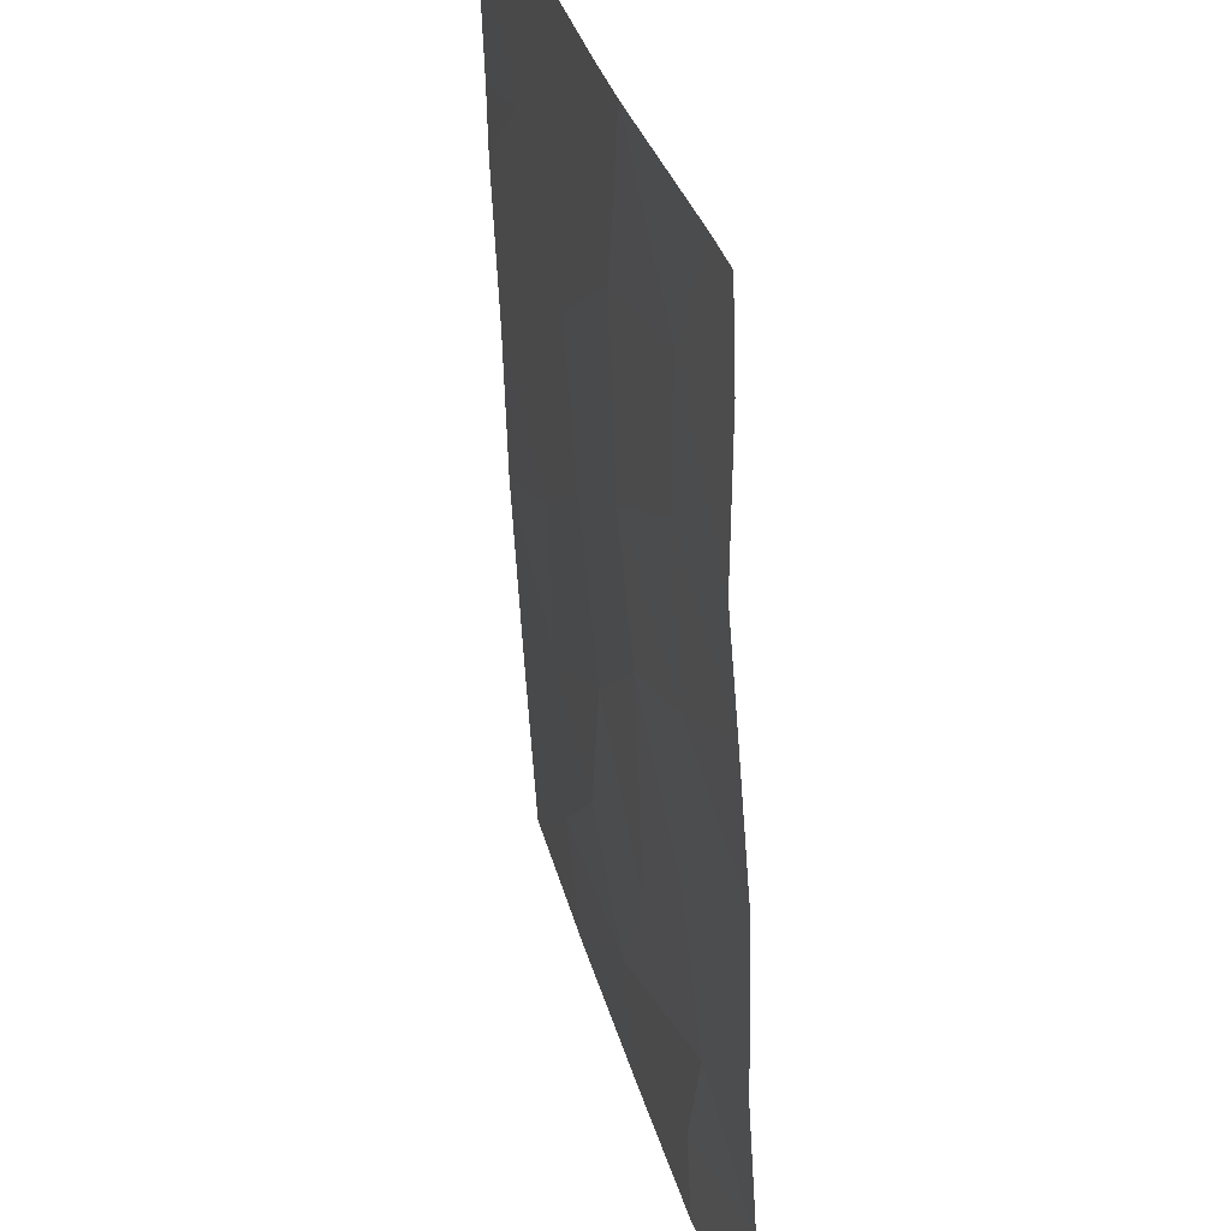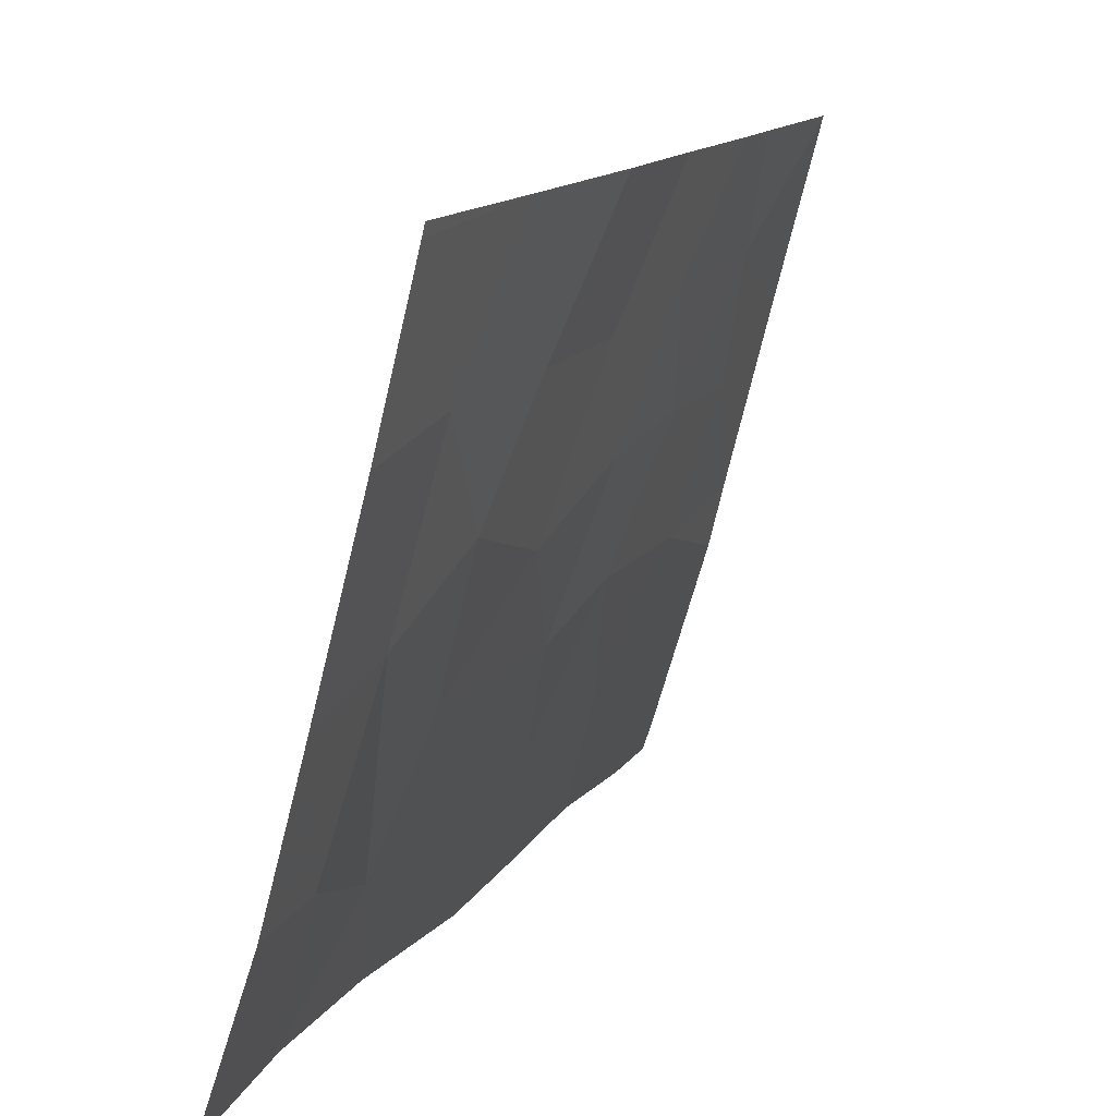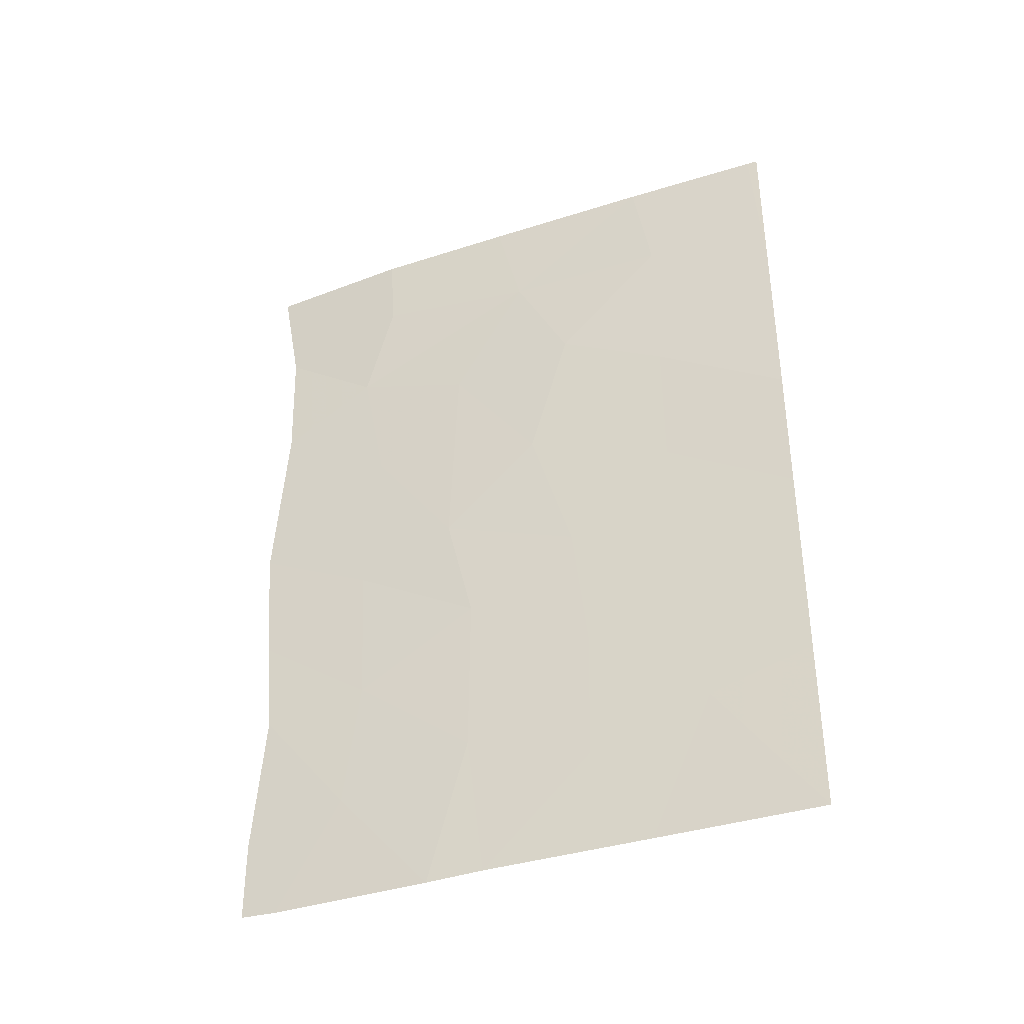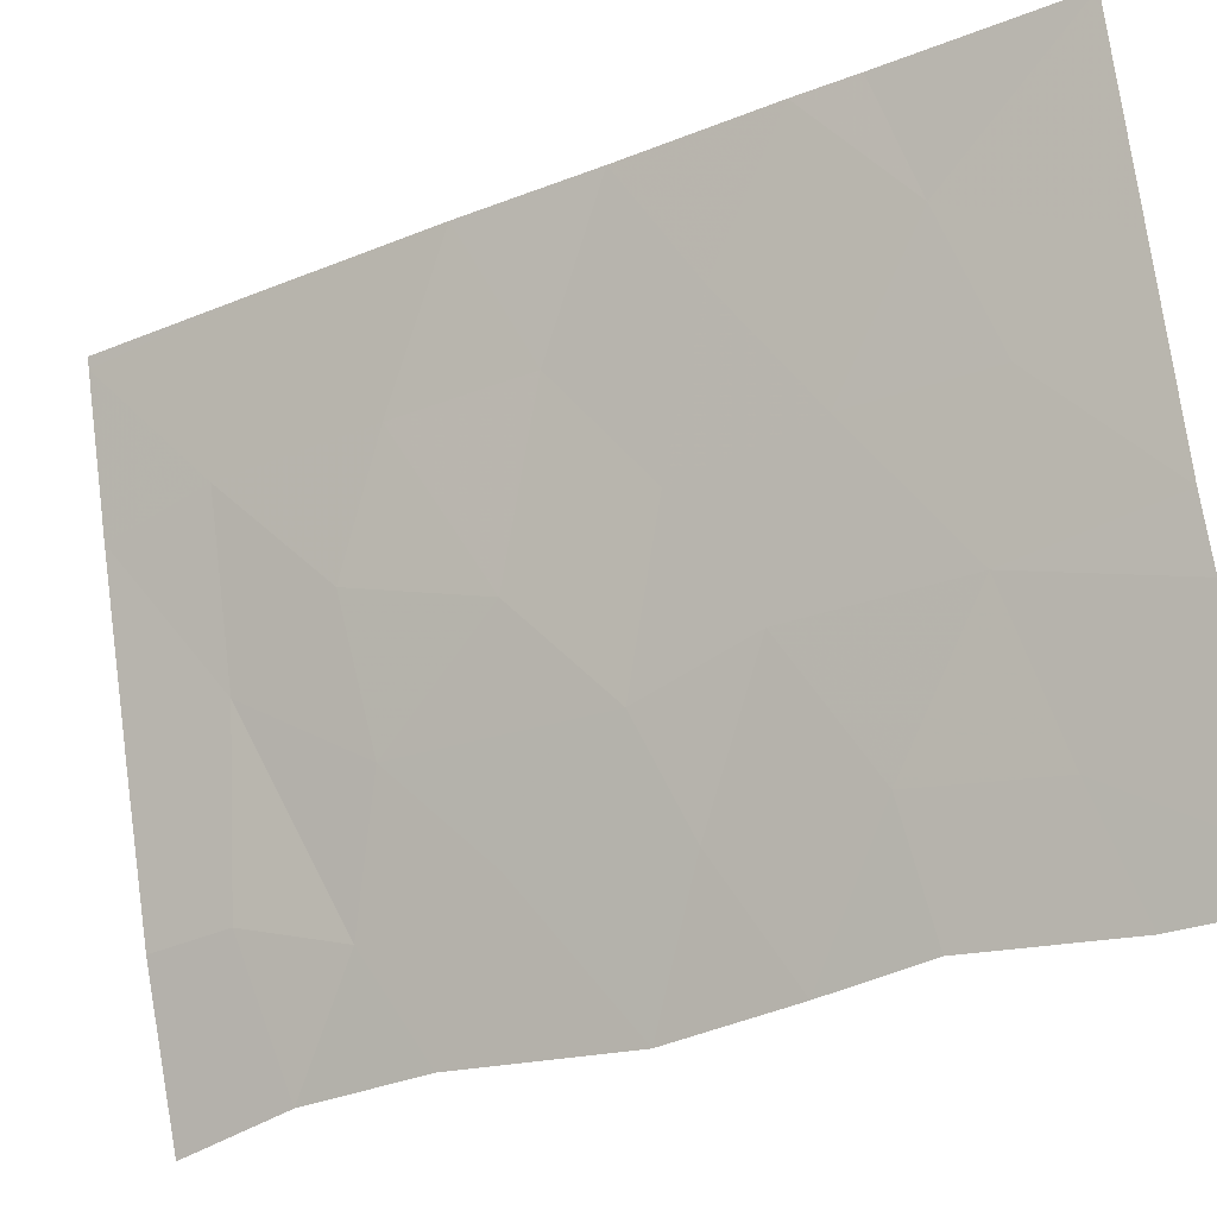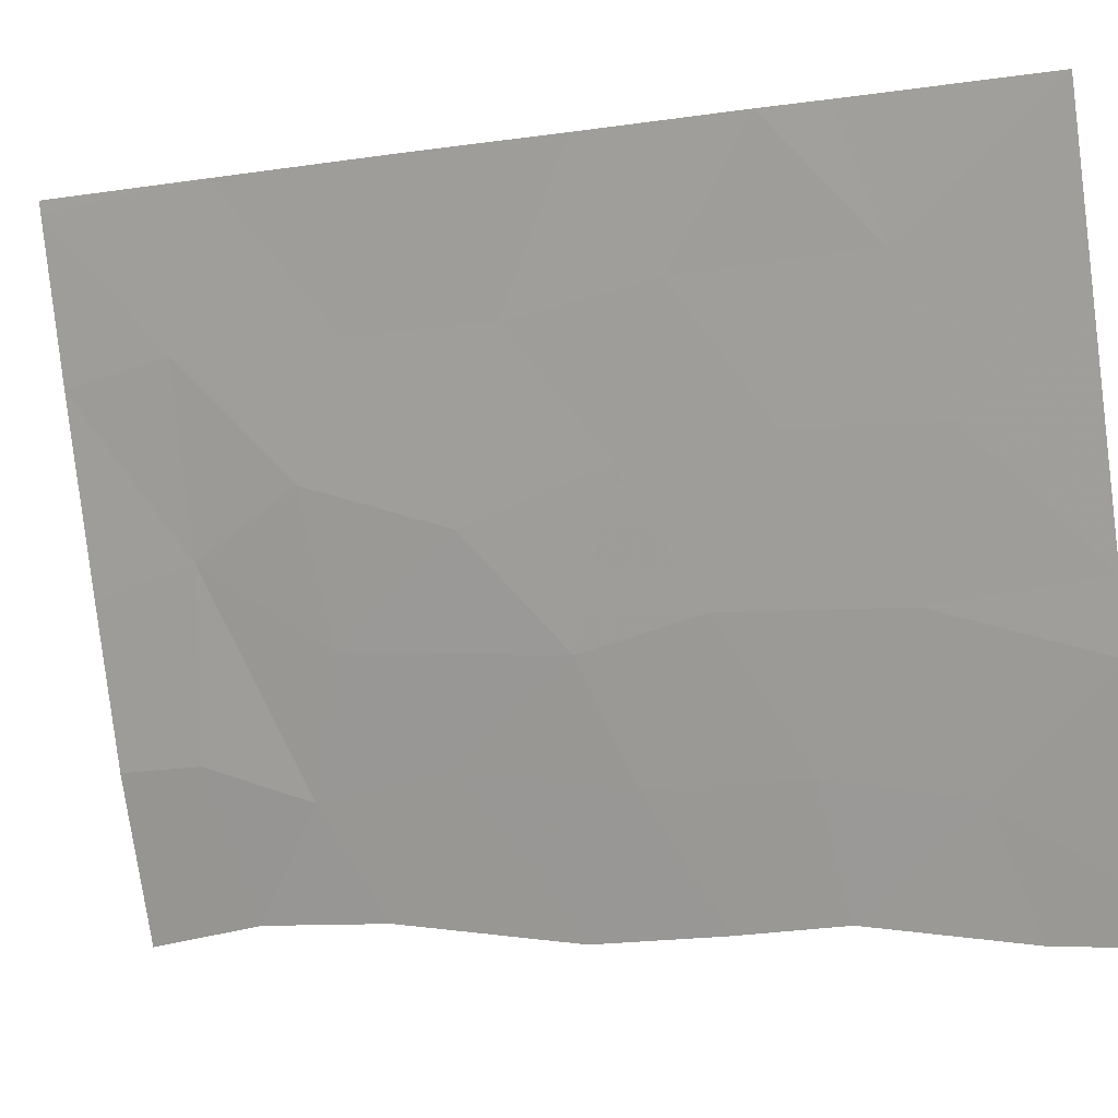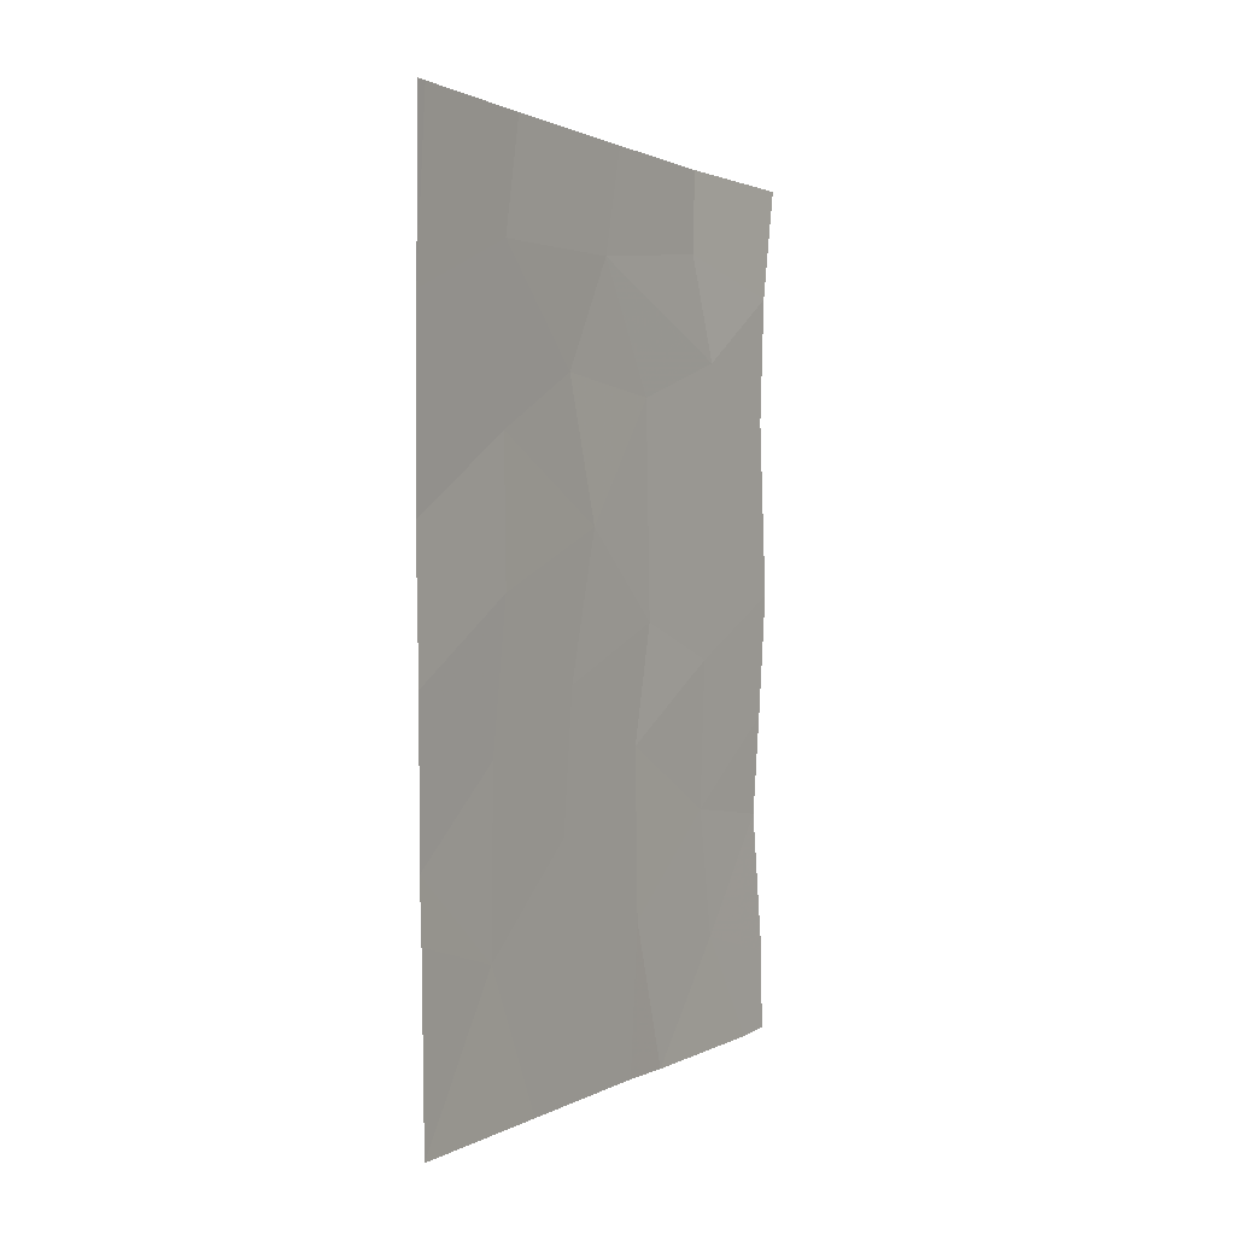
<metadata>
{"format":"obj","ext":"obj","renderer":"f3d","projection":"perspective","resolution":1024,"background":"white","views":[{"elev":-54.1,"azim":-177.6,"up":"+Y"},{"elev":13.5,"azim":21.1,"up":"+Y"},{"elev":-37.6,"azim":97.4,"up":"+Z"},{"elev":-27.1,"azim":122.1,"up":"+Y"},{"elev":-5.4,"azim":117.4,"up":"+Y"},{"elev":1.3,"azim":-165.6,"up":"+Z"}]}
</metadata>
<code>
v -100.9 100 45.14
v -100.9 100 43.26
v -101.4 98.2 44.32
v -101.3 98.57 39.98
v -100.9 100 40.4
v -101.7 96.67 47.03
v -101.9 96.11 45.12
v -102.6 93.55 45.56
v -102.2 95.14 42.29
v -101.7 96.88 39.44
v -103.2 91.77 39.11
v -103 92.28 37.97
v -102.4 94.54 37.95
v -102.2 95.35 37.98
v -102.2 95.11 40
v -102.7 93.35 43.35
v -102.3 94.75 43.89
v -100.9 100 47.69
v -101.6 97.7 37.99
v -103.2 91.8 48.43
v -103.3 91.52 50
v -101.4 97.9 50
v -103.1 91.94 41.09
v -103.2 91.67 44.21
v -103.2 91.86 46.67
v -102.6 93.56 50
v -100.9 99.85 50
v -100.9 100 50
v -100.9 100 41.21
v -102.1 95.54 50
v -101 100 38
v -103.2 91.77 38
v -102.2 94.86 46.83
v -101.7 96.91 41.29
v -101.3 98.19 46.23
v -102.7 93.2 39.52
v -102.7 93.44 41.3
v -102 95.9 48.55
v -103.2 91.8 42.48
v -101.3 98.16 48.49
v -102.6 93.62 48.85
v -102.8 93.2 47.41
v -101.7 96.7 43.16
v -101.3 98.49 42.37
f 2 1 3
f 5 4 31
f 1 18 35
f 18 40 35
f 6 7 35
f 14 19 10
f 9 16 37
f 33 17 7
f 20 25 42
f 17 8 16
f 24 39 16
f 39 37 16
f 25 24 8
f 27 18 28
f 5 29 4
f 16 9 17
f 13 14 15
f 33 38 42
f 25 8 42
f 8 33 42
f 22 30 38
f 2 44 29
f 4 19 31
f 27 22 40
f 12 11 32
f 36 23 11
f 23 36 37
f 3 7 43
f 36 11 12
f 12 13 36
f 1 35 3
f 19 4 10
f 38 33 6
f 10 34 15
f 33 7 6
f 44 2 3
f 40 6 35
f 33 8 17
f 4 34 10
f 35 7 3
f 37 36 15
f 14 10 15
f 39 23 37
f 26 21 41
f 9 37 15
f 36 13 15
f 41 30 26
f 41 20 42
f 3 43 44
f 38 6 40
f 9 34 43
f 34 9 15
f 44 4 29
f 4 44 34
f 34 44 43
f 20 41 21
f 38 30 41
f 42 38 41
f 40 22 38
f 40 18 27
f 17 9 43
f 17 43 7
f 16 8 24

</code>
